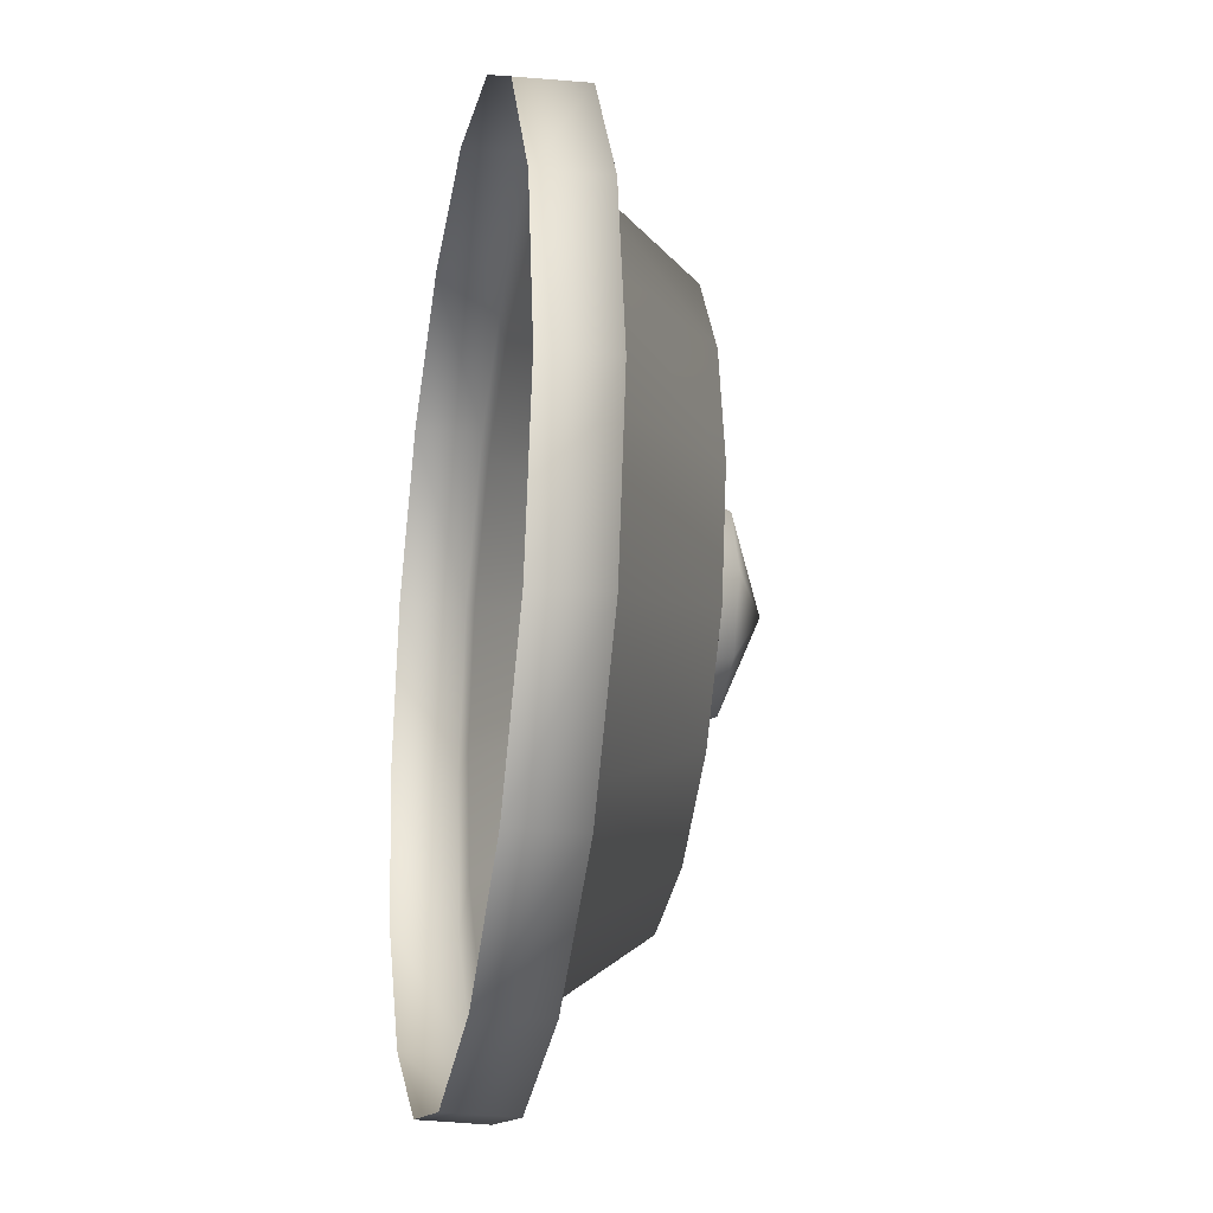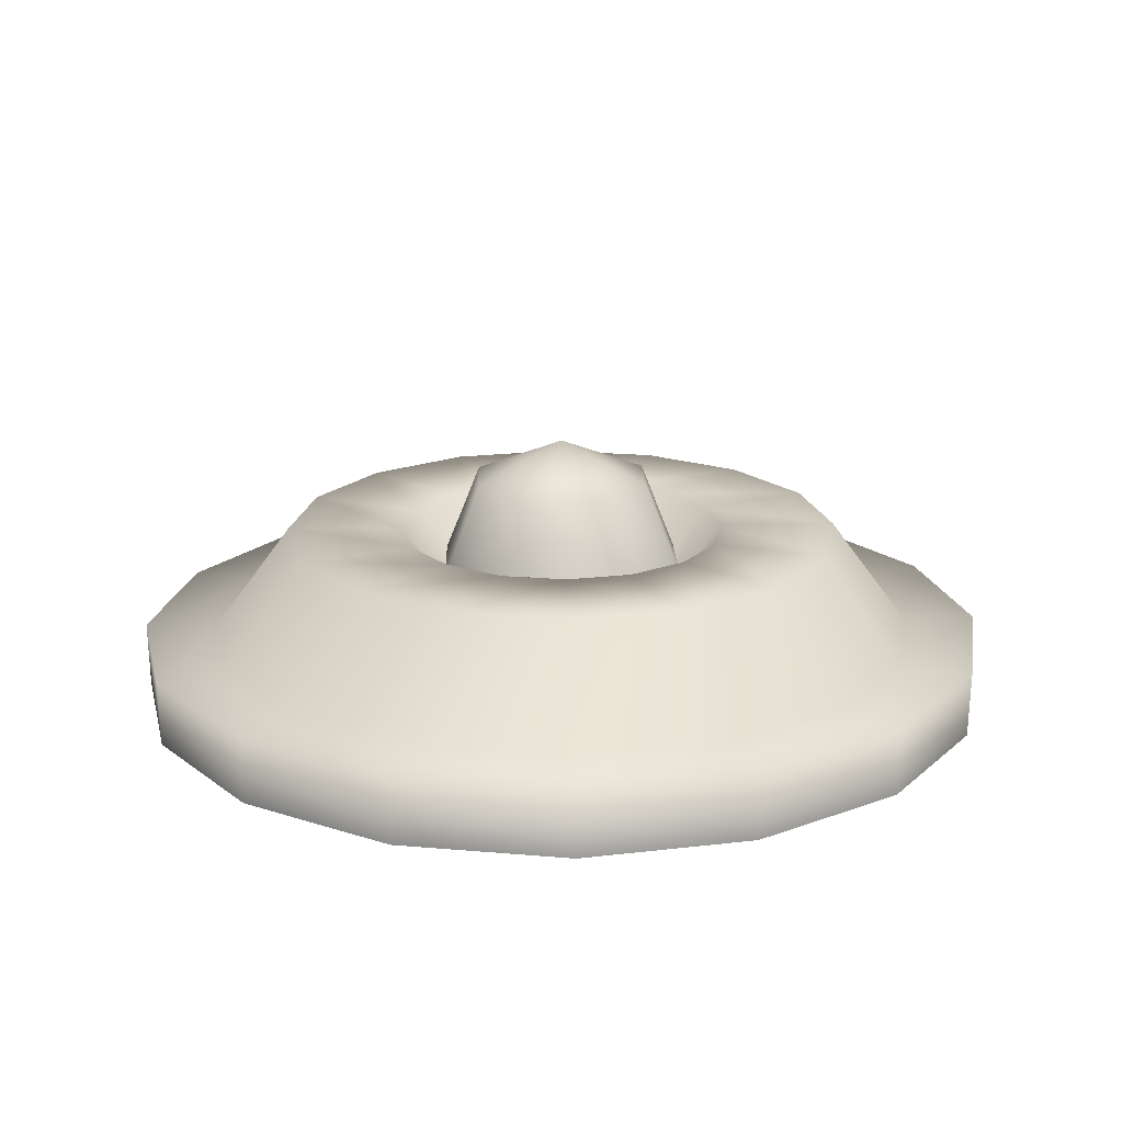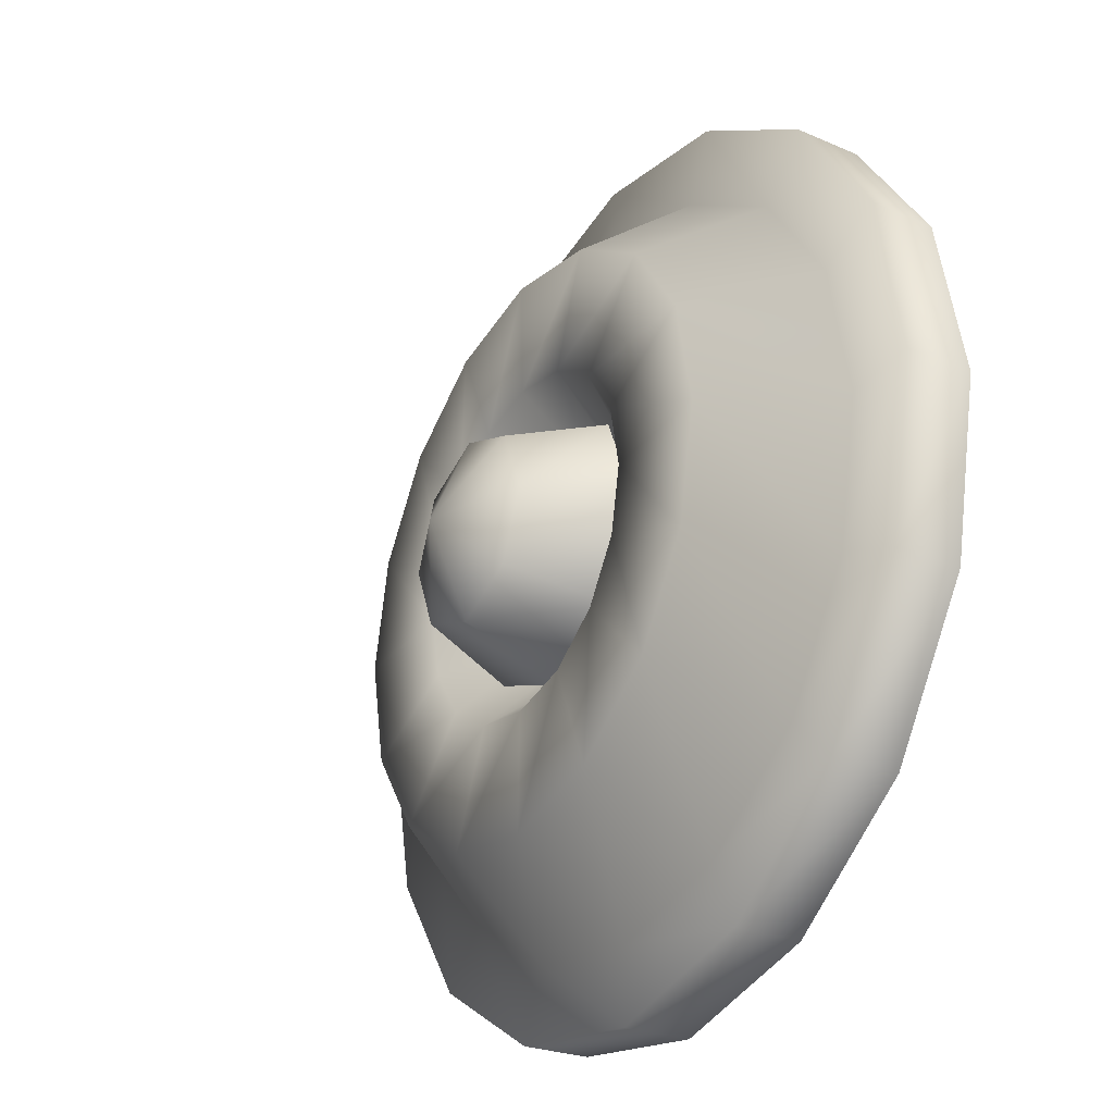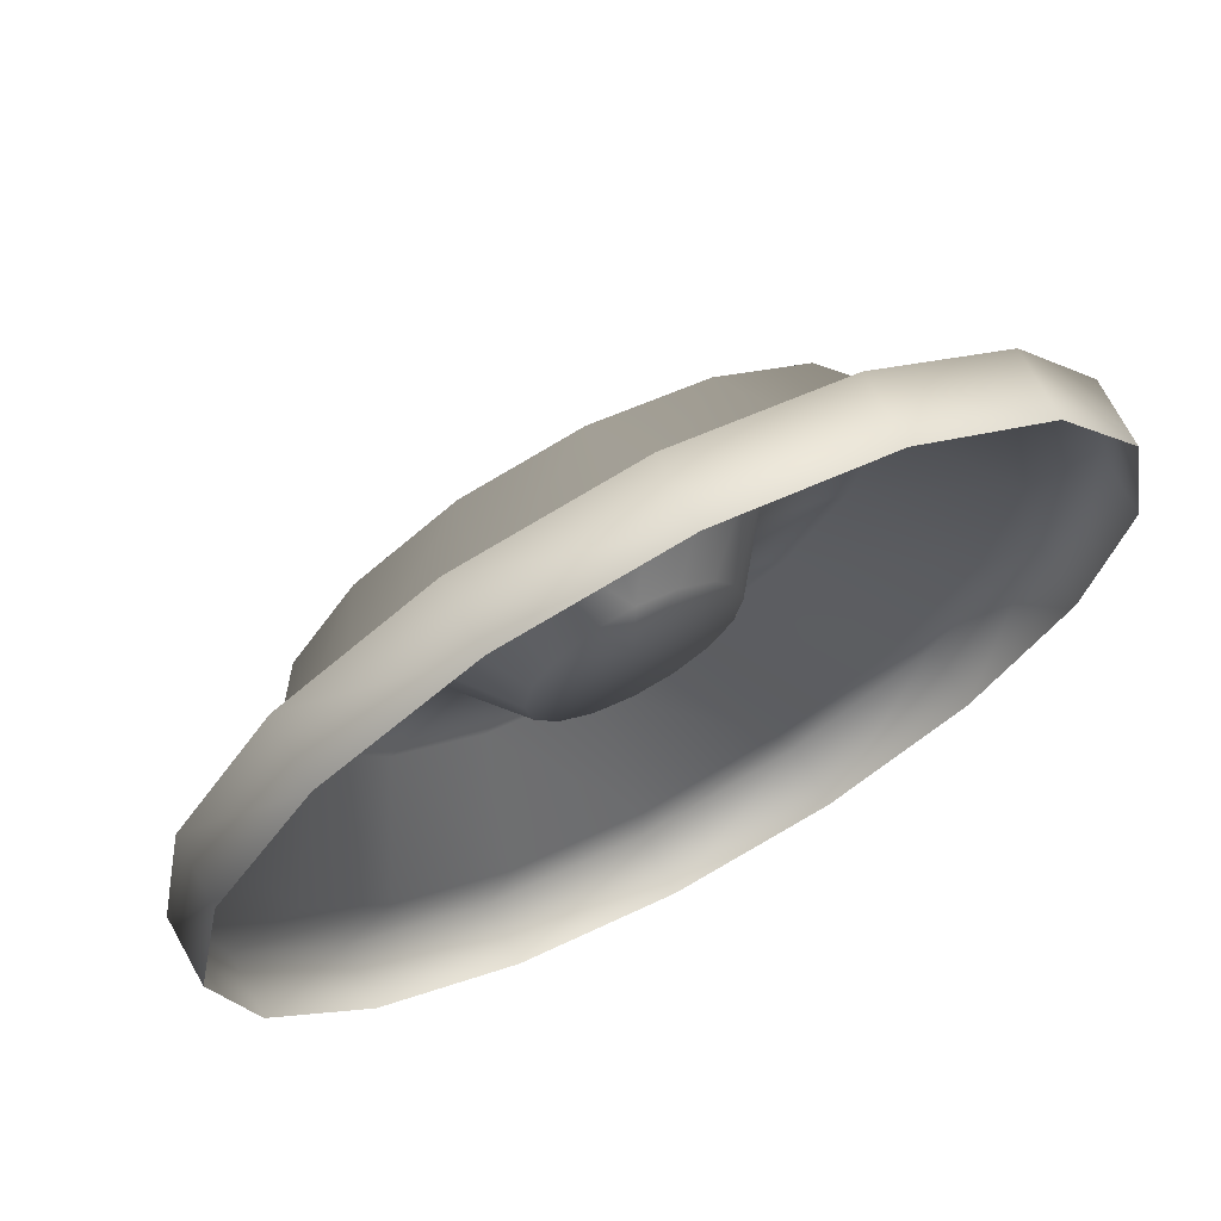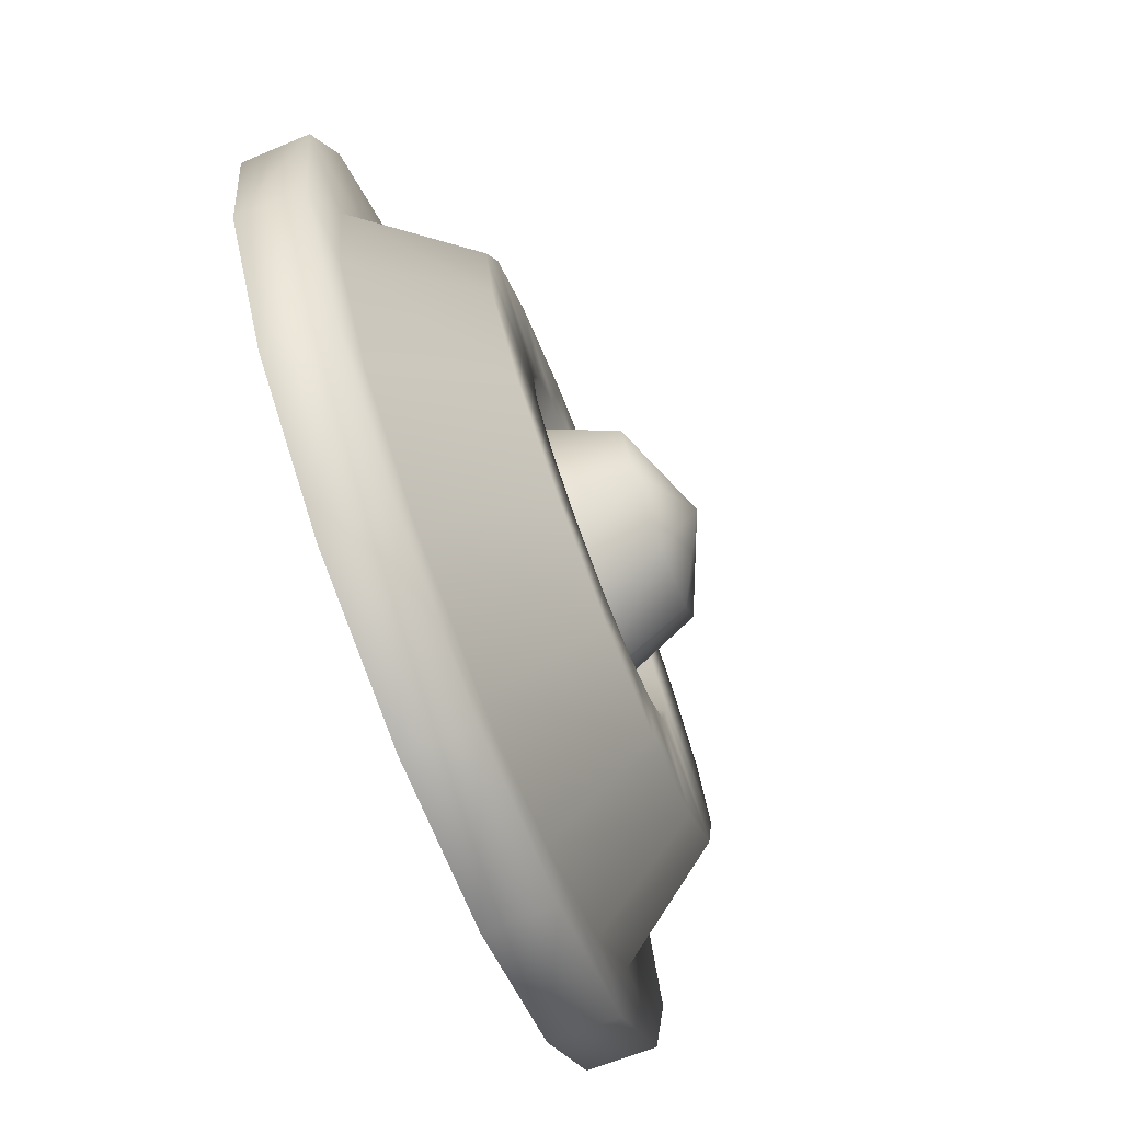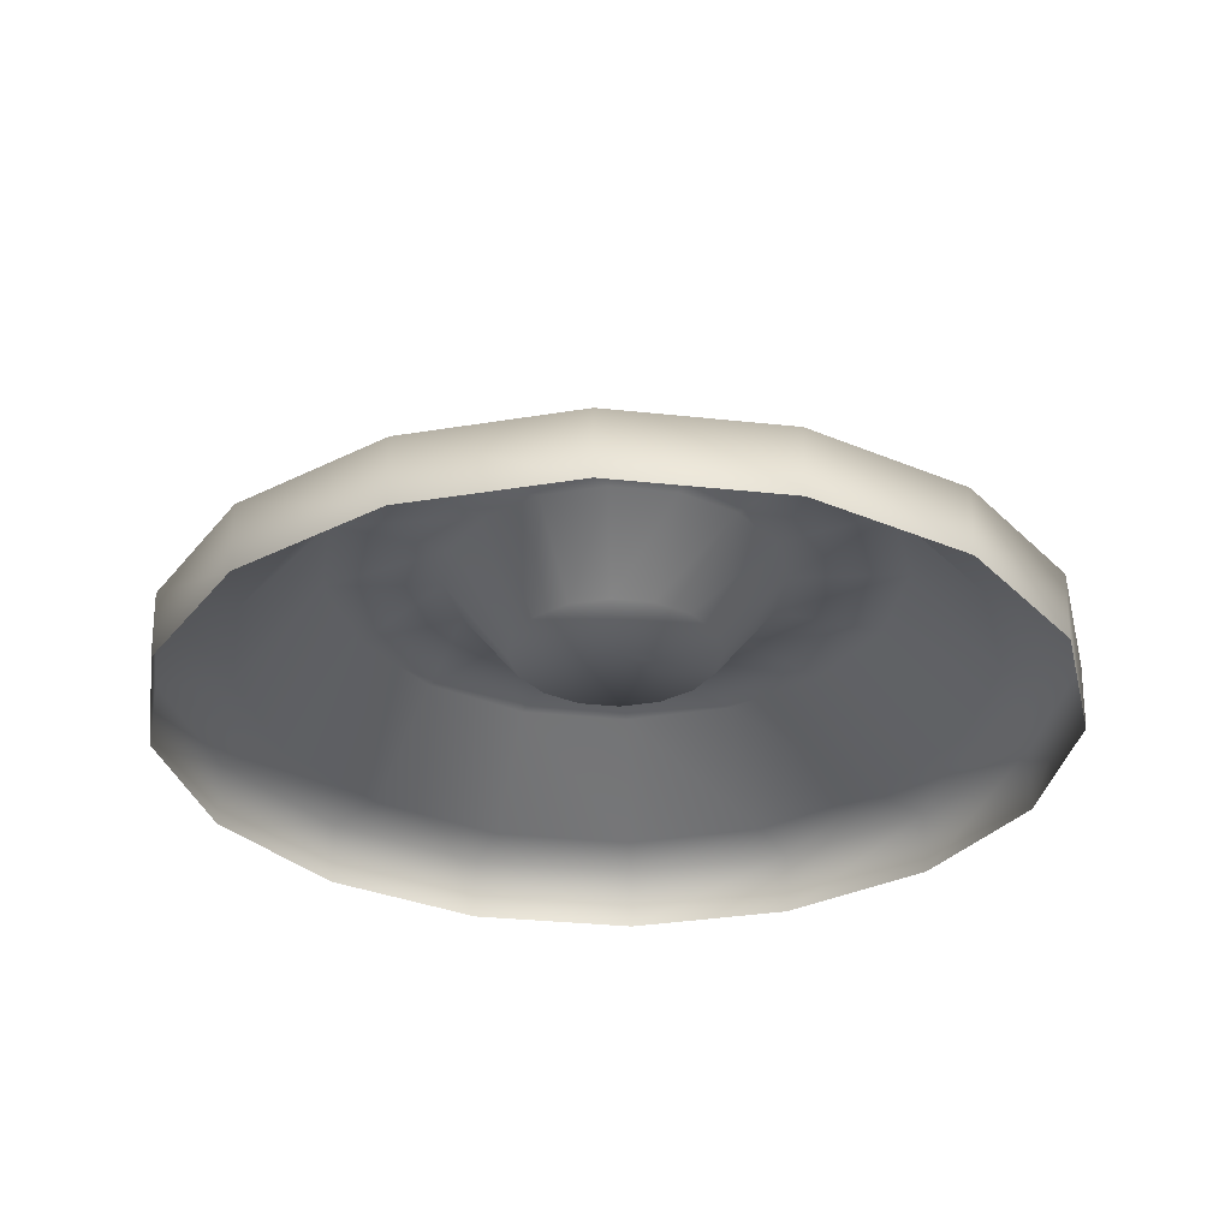
<metadata>
{"format":"obj","ext":"obj","renderer":"f3d","projection":"perspective","resolution":1024,"background":"white","views":[{"elev":-23.4,"azim":-100.4,"up":"+Y"},{"elev":18.7,"azim":-114.2,"up":"+Z"},{"elev":-29.5,"azim":59.1,"up":"+Y"},{"elev":68.1,"azim":152.0,"up":"+Y"},{"elev":-76.7,"azim":-68.8,"up":"+Y"},{"elev":-30.6,"azim":47.3,"up":"+Z"}]}
</metadata>
<code>
v  -6.6e-09 -0.15 0.1526
v  -0.1061 -0.1061 0.1526
v  -0.15 1.641e-06 0.1526
v  -0.1061 0.1061 0.1526
v  1.8e-09 0.15 0.1526
v  0.1061 0.1061 0.1526
v  0.15 1.673e-06 0.1526
v  0.1061 -0.1061 0.1526
v  -4.6e-09 -0.1061 0.2587
v  -0.075 -0.075 0.2587
v  -0.1061 1.628e-06 0.2587
v  -0.075 0.075 0.2587
v  1.3e-09 0.1061 0.2587
v  0.075 0.075 0.2587
v  0.1061 1.651e-06 0.2587
v  0.075 -0.075 0.2587
v  0 1.615e-06 0.3026
v  0 1.632e-06 0.1035
v  0 0.1913 0.1948
v  -0.07322 0.1768 0.1948
v  -0.1353 0.1353 0.1948
v  -0.1768 0.07322 0.1948
v  -0.1913 1.624e-06 0.1948
v  -0.1768 -0.07322 0.1948
v  -0.1353 -0.1353 0.1948
v  -0.07322 -0.1768 0.1948
v  0 -0.1913 0.1948
v  0.07322 -0.1768 0.1948
v  0.1353 -0.1353 0.1948
v  0.1768 -0.07322 0.1948
v  0.1913 1.624e-06 0.1948
v  0.1768 0.07323 0.1948
v  0.1353 0.1353 0.1948
v  0.07322 0.1768 0.1948
v  0 0.417 0.07485
v  -0.1596 0.3852 0.07485
v  -0.2948 0.2948 0.07485
v  -0.3852 0.1596 0.07485
v  -0.417 1.635e-06 0.07485
v  -0.3852 -0.1596 0.07485
v  -0.2948 -0.2948 0.07485
v  -0.1596 -0.3852 0.07485
v  0 -0.417 0.07485
v  0.1596 -0.3852 0.07485
v  0.2948 -0.2948 0.07485
v  0.3852 -0.1596 0.07485
v  0.417 1.94e-06 0.07485
v  0.3852 0.1596 0.07485
v  0.2948 0.2948 0.07485
v  0.1596 0.3852 0.07485
v  0 0.5018 0.07539
v  -0.192 0.4636 0.07539
v  -0.3548 0.3548 0.07539
v  -0.4636 0.192 0.07539
v  -0.5018 1.635e-06 0.07539
v  -0.4636 -0.192 0.07539
v  -0.3548 -0.3548 0.07539
v  -0.192 -0.4636 0.07539
v  0 -0.5018 0.07539
v  0.192 -0.4636 0.07539
v  0.3548 -0.3548 0.07539
v  0.4636 -0.192 0.07539
v  0.5018 1.94e-06 0.07539
v  0.4636 0.192 0.07539
v  0.3548 0.3548 0.07539
v  0.192 0.4636 0.07539
v  0 0.5 -6.407e-07
v  -0.1913 0.4619 -6.407e-07
v  -0.3536 0.3536 -6.557e-07
v  -0.4619 0.1913 -6.557e-07
v  -0.5 1.641e-06 -6.557e-07
v  -0.4619 -0.1913 -6.557e-07
v  -0.3536 -0.3536 -6.407e-07
v  -0.1913 -0.4619 -6.557e-07
v  0 -0.5 -6.557e-07
v  0.1913 -0.4619 -6.557e-07
v  0.3536 -0.3536 -6.407e-07
v  0.4619 -0.1913 -6.557e-07
v  0.5 1.947e-06 -6.557e-07
v  0.4619 0.1913 -6.557e-07
v  0.3536 0.3536 -6.557e-07
v  0.1913 0.4619 -6.407e-07
v  0 0.326 0.1966
v  -0.1248 0.3012 0.1966
v  -0.2305 0.2305 0.1966
v  -0.3012 0.1248 0.1966
v  -0.326 1.624e-06 0.1966
v  -0.3012 -0.1248 0.1966
v  -0.2305 -0.2305 0.1966
v  -0.1248 -0.3012 0.1966
v  0 -0.326 0.1966
v  0.1248 -0.3012 0.1966
v  0.2305 -0.2305 0.1966
v  0.3012 -0.1248 0.1966
v  0.326 1.929e-06 0.1966
v  0.3012 0.1248 0.1966
v  0.2305 0.2305 0.1966
v  0.1248 0.3012 0.1966
v  0 0.1182 0.1019
v  -0.04523 0.1092 0.1019
v  -0.08357 0.08357 0.1019
v  -0.1092 0.04523 0.1019
v  -0.1182 1.633e-06 0.1019
v  -0.1092 -0.04523 0.1019
v  -0.08357 -0.08357 0.1019
v  -0.04523 -0.1092 0.1019
v  0 -0.1182 0.1019
v  0.04523 -0.1092 0.1019
v  0.08357 -0.08357 0.1019
v  0.1092 -0.04523 0.1019
v  0.1182 1.633e-06 0.1019
v  0.1092 0.04523 0.1019
v  0.08357 0.08357 0.1019
v  0.04523 0.1092 0.1019
g Fret_tap
f 10 2 1
f 1 9 10
f 11 3 2
f 2 10 11
f 12 4 3
f 3 11 12
f 13 5 4
f 4 12 13
f 14 6 5
f 5 13 14
f 15 7 6
f 6 14 15
f 16 8 7
f 7 15 16
f 9 1 8
f 8 16 9
f 17 10 9
f 17 11 10
f 17 12 11
f 17 13 12
f 17 14 13
f 17 15 14
f 17 16 15
f 17 9 16
f 18 99 100
f 18 100 101
f 18 101 102
f 18 102 103
f 18 103 104
f 18 104 105
f 18 105 106
f 18 106 107
f 18 107 108
f 18 108 109
f 18 109 110
f 18 110 111
f 18 111 112
f 18 112 113
f 18 113 114
f 18 114 99
f 83 84 20
f 20 19 83
f 84 85 21
f 21 20 84
f 85 86 22
f 22 21 85
f 86 87 23
f 23 22 86
f 87 88 24
f 24 23 87
f 88 89 25
f 25 24 88
f 89 90 26
f 26 25 89
f 90 91 27
f 27 26 90
f 91 92 28
f 28 27 91
f 92 93 29
f 29 28 92
f 93 94 30
f 30 29 93
f 94 95 31
f 31 30 94
f 95 96 32
f 32 31 95
f 96 97 33
f 33 32 96
f 97 98 34
f 34 33 97
f 98 83 19
f 19 34 98
f 52 36 35
f 35 51 52
f 53 37 36
f 36 52 53
f 54 38 37
f 37 53 54
f 55 39 38
f 38 54 55
f 56 40 39
f 39 55 56
f 57 41 40
f 40 56 57
f 58 42 41
f 41 57 58
f 59 43 42
f 42 58 59
f 60 44 43
f 43 59 60
f 61 45 44
f 44 60 61
f 62 46 45
f 45 61 62
f 63 47 46
f 46 62 63
f 64 48 47
f 47 63 64
f 65 49 48
f 48 64 65
f 66 50 49
f 49 65 66
f 51 35 50
f 50 66 51
f 68 52 51
f 51 67 68
f 69 53 52
f 52 68 69
f 70 54 53
f 53 69 70
f 71 55 54
f 54 70 71
f 72 56 55
f 55 71 72
f 73 57 56
f 56 72 73
f 74 58 57
f 57 73 74
f 75 59 58
f 58 74 75
f 76 60 59
f 59 75 76
f 77 61 60
f 60 76 77
f 78 62 61
f 61 77 78
f 79 63 62
f 62 78 79
f 80 64 63
f 63 79 80
f 81 65 64
f 64 80 81
f 82 66 65
f 65 81 82
f 67 51 66
f 66 82 67
f 35 36 84
f 84 83 35
f 36 37 85
f 85 84 36
f 37 38 86
f 86 85 37
f 38 39 87
f 87 86 38
f 39 40 88
f 88 87 39
f 40 41 89
f 89 88 40
f 41 42 90
f 90 89 41
f 42 43 91
f 91 90 42
f 43 44 92
f 92 91 43
f 44 45 93
f 93 92 44
f 45 46 94
f 94 93 45
f 46 47 95
f 95 94 46
f 47 48 96
f 96 95 47
f 48 49 97
f 97 96 48
f 49 50 98
f 98 97 49
f 50 35 83
f 83 98 50
f 20 100 99
f 99 19 20
f 100 20 21
f 21 101 100
f 101 21 22
f 22 102 101
f 102 22 23
f 23 103 102
f 103 23 24
f 24 104 103
f 104 24 25
f 25 105 104
f 105 25 26
f 26 106 105
f 106 26 27
f 27 107 106
f 107 27 28
f 28 108 107
f 108 28 29
f 29 109 108
f 109 29 30
f 30 110 109
f 110 30 31
f 31 111 110
f 111 31 32
f 32 112 111
f 112 32 33
f 33 113 112
f 113 33 34
f 34 114 113
f 99 114 34
f 34 19 99
g

</code>
